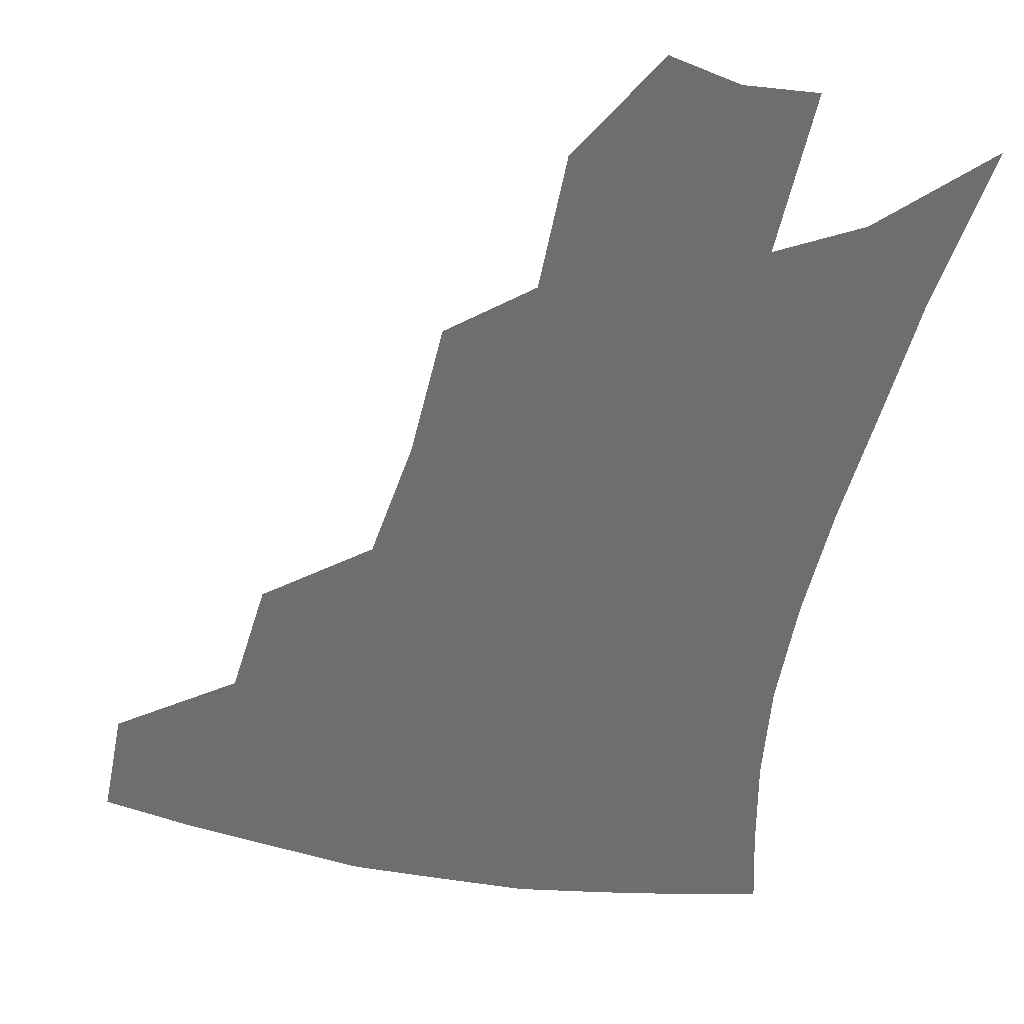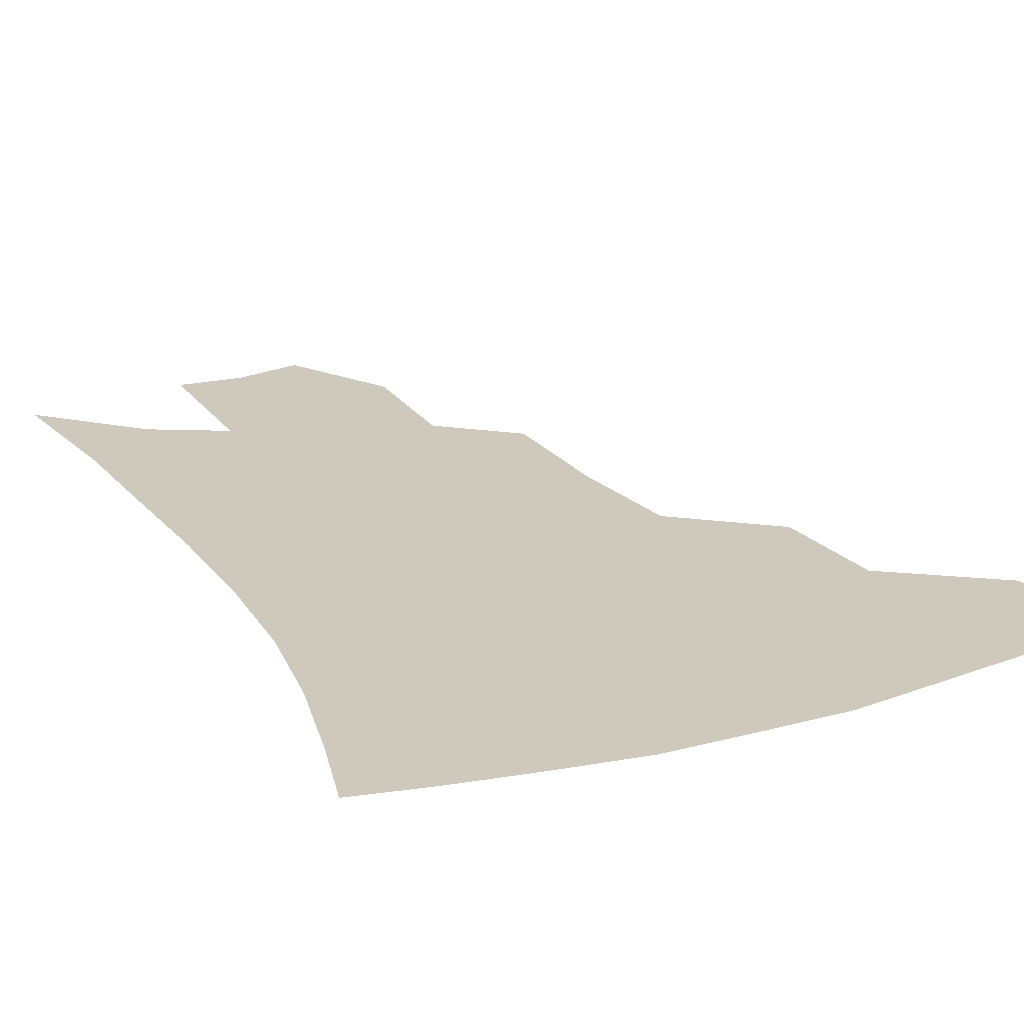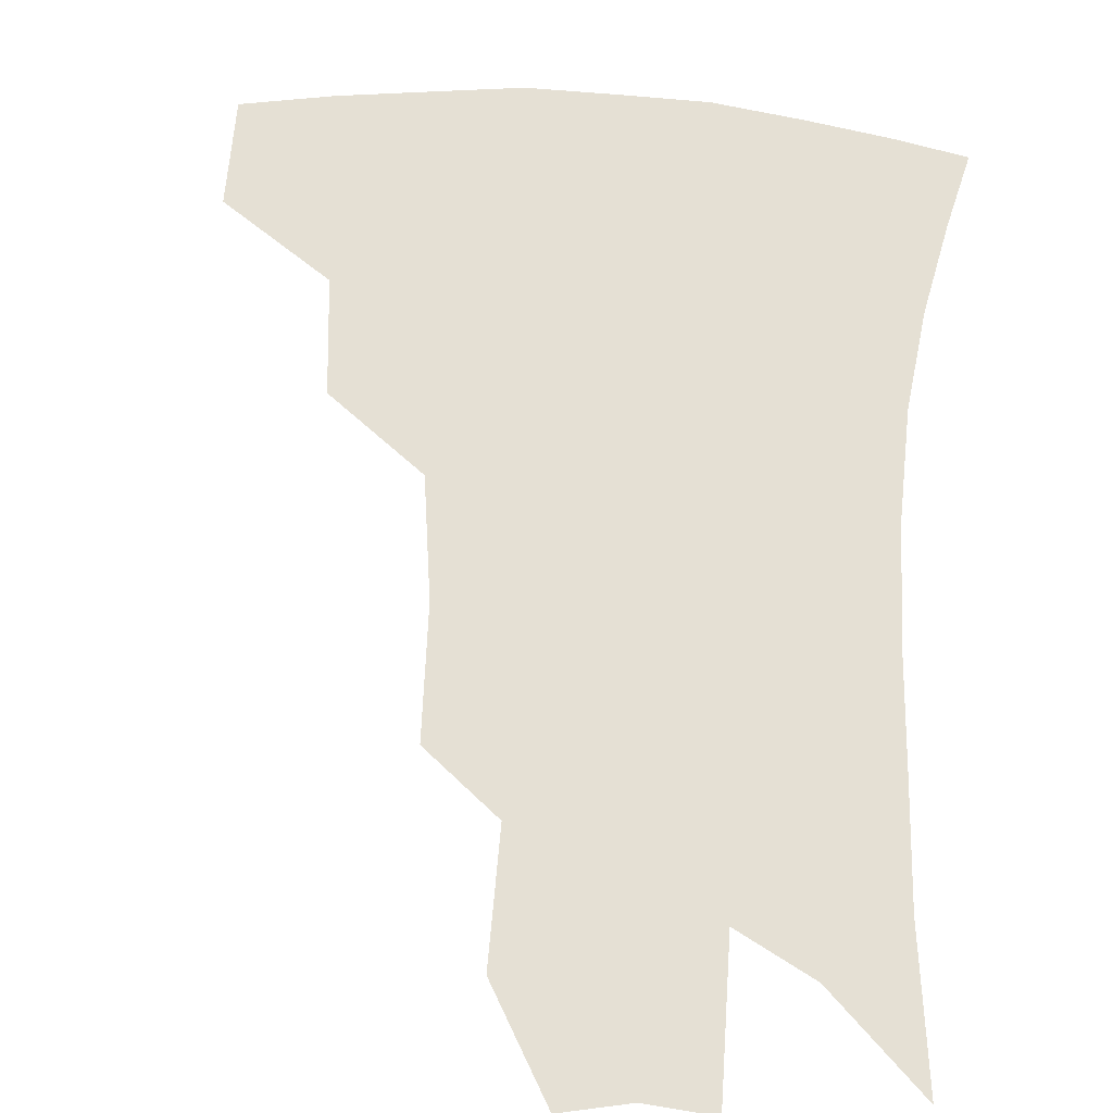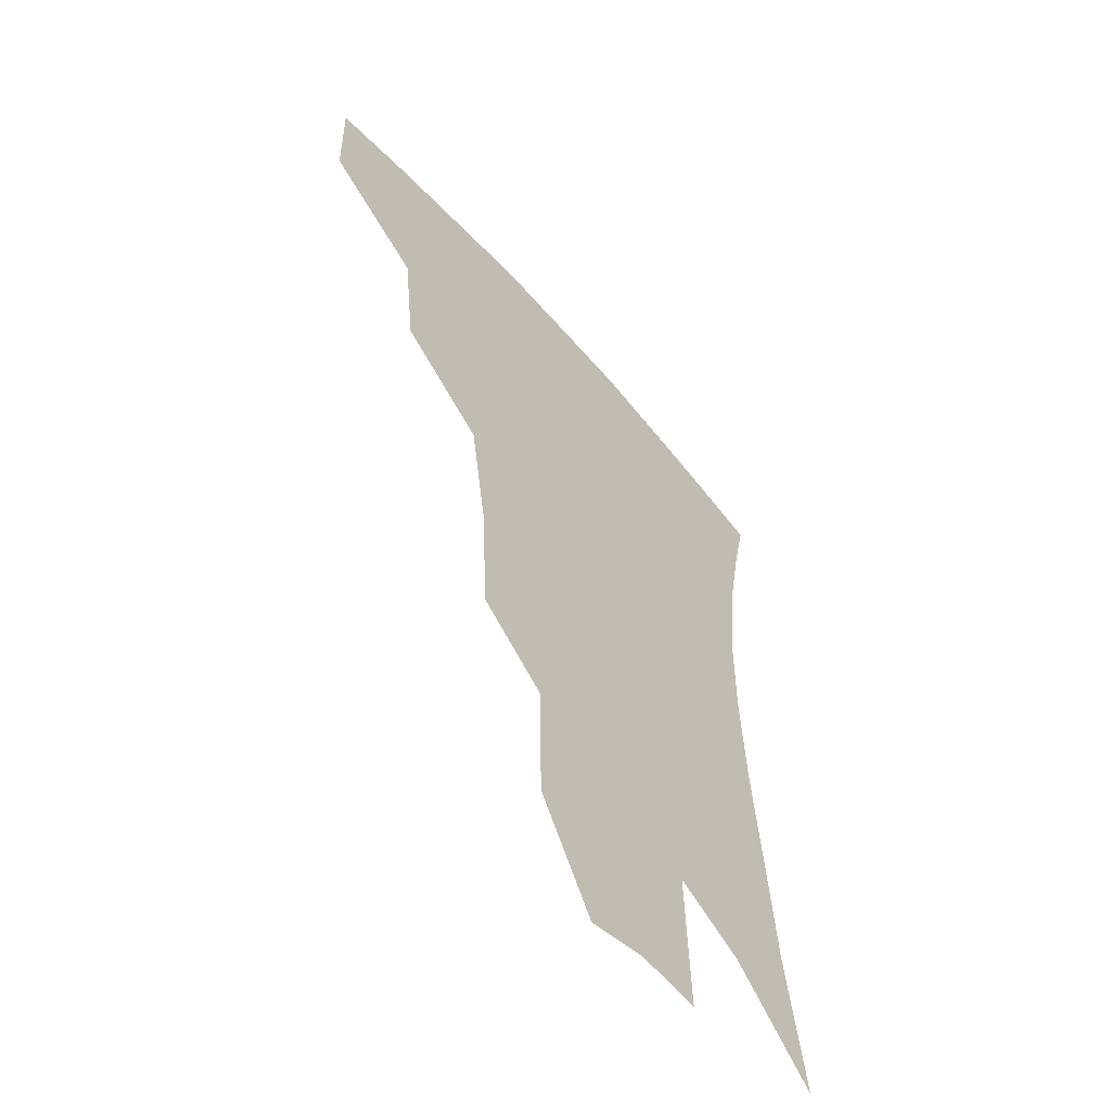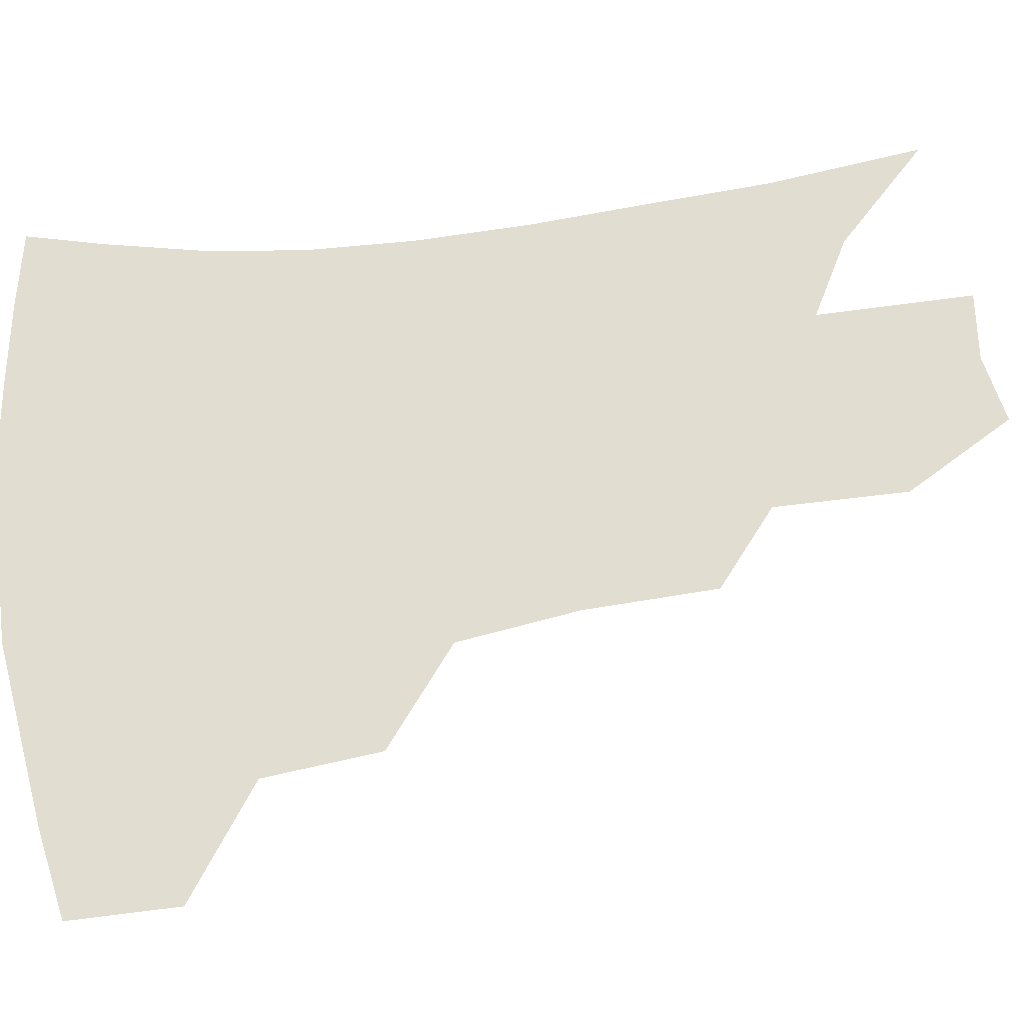
<metadata>
{"format":"obj","ext":"obj","renderer":"f3d","projection":"perspective","resolution":1024,"background":"white","views":[{"elev":-54.3,"azim":-10.2,"up":"+Z"},{"elev":22.6,"azim":155.7,"up":"+Z"},{"elev":65.3,"azim":5.8,"up":"+Z"},{"elev":-56.9,"azim":-50.3,"up":"+Y"},{"elev":68.5,"azim":-96.0,"up":"+Z"}]}
</metadata>
<code>
v 463.5 376.2 0
v 462.8 409.8 0
v 501.8 317.3 0
v 497.5 353.3 0
v 495.8 387.7 0
v 490.4 415.5 0
v 540.3 216.4 0
v 537.9 257.4 0
v 531.9 294.8 0
v 529.5 336.9 0
v 526.8 366.3 0
v 522.7 392.6 0
v 518.4 419.9 0
v 564.5 156.8 0
v 563.8 197.8 0
v 561.9 241.8 0
v 558.1 273.9 0
v 555 311 0
v 553.2 342.7 0
v 552.3 371.6 0
v 549.3 396.3 0
v 545.6 424 0
v 584.4 123.6 0
v 585.6 174.6 0
v 583.8 217 0
v 581.2 250.2 0
v 578.7 285 0
v 577.2 319 0
v 576.4 346.6 0
v 576.2 373.1 0
v 575.5 397.8 0
v 573.9 424.4 0
v 605.1 128.5 0
v 604.8 179.6 0
v 602.7 218.2 0
v 600.4 255.1 0
v 598.7 289.1 0
v 598.2 321.1 0
v 598.9 348.4 0
v 600.1 373.9 0
v 601.3 397.8 0
v 600.5 424.4 0
v 626.1 127.1 0
v 624.5 175.6 0
v 621.8 217.8 0
v 619.7 254.7 0
v 618.7 287 0
v 618.8 317.5 0
v 620.3 347.5 0
v 622.9 373 0
v 625.7 396.5 0
v 627.9 421 0
v 648.3 163.3 0
v 642.9 209.3 0
v 640.8 244.7 0
v 639 279.9 0
v 638.8 312.9 0
v 641 341.7 0
v 644.6 368.8 0
v 649.3 394 0
v 653.3 417.3 0
v 677.8 135.3 0
v 670.9 183.3 0
v 667.7 220.7 0
v 664.3 258.5 0
v 662.4 294.5 0
v 662.7 328.6 0
v 665.9 359.7 0
v 671.2 389.3 0
v 676.5 413 0
f 4 5 1
f 1 5 2
f 5 6 2
f 9 10 3
f 3 10 4
f 10 11 4
f 4 11 5
f 11 12 5
f 5 12 6
f 12 13 6
f 15 16 7
f 7 16 8
f 16 17 8
f 8 17 9
f 17 18 9
f 9 18 10
f 18 19 10
f 10 19 11
f 19 20 11
f 11 20 12
f 20 21 12
f 12 21 13
f 21 22 13
f 23 24 14
f 14 24 15
f 24 25 15
f 15 25 16
f 25 26 16
f 16 26 17
f 26 27 17
f 17 27 18
f 27 28 18
f 18 28 19
f 28 29 19
f 19 29 20
f 29 30 20
f 20 30 21
f 30 31 21
f 21 31 22
f 31 32 22
f 23 33 24
f 33 34 24
f 24 34 25
f 34 35 25
f 25 35 26
f 35 36 26
f 26 36 27
f 36 37 27
f 27 37 28
f 37 38 28
f 28 38 29
f 38 39 29
f 29 39 30
f 39 40 30
f 30 40 31
f 40 41 31
f 31 41 32
f 41 42 32
f 33 43 34
f 43 44 34
f 34 44 35
f 44 45 35
f 35 45 36
f 45 46 36
f 36 46 37
f 46 47 37
f 37 47 38
f 47 48 38
f 38 48 39
f 48 49 39
f 39 49 40
f 49 50 40
f 40 50 41
f 50 51 41
f 41 51 42
f 51 52 42
f 44 53 45
f 53 54 45
f 45 54 46
f 54 55 46
f 46 55 47
f 55 56 47
f 47 56 48
f 56 57 48
f 48 57 49
f 57 58 49
f 49 58 50
f 58 59 50
f 50 59 51
f 59 60 51
f 51 60 52
f 60 61 52
f 53 62 54
f 62 63 54
f 54 63 55
f 63 64 55
f 55 64 56
f 64 65 56
f 56 65 57
f 65 66 57
f 57 66 58
f 66 67 58
f 58 67 59
f 67 68 59
f 59 68 60
f 68 69 60
f 60 69 61
f 69 70 61

</code>
